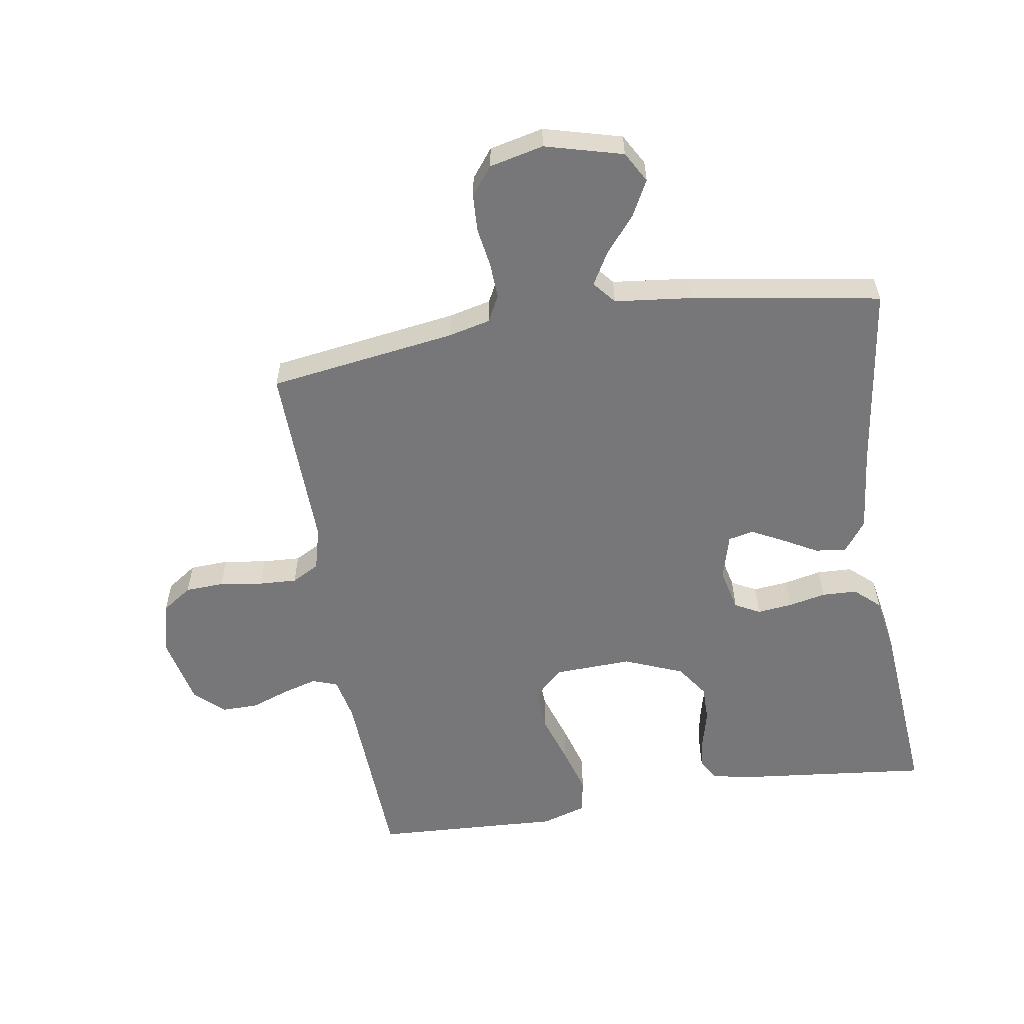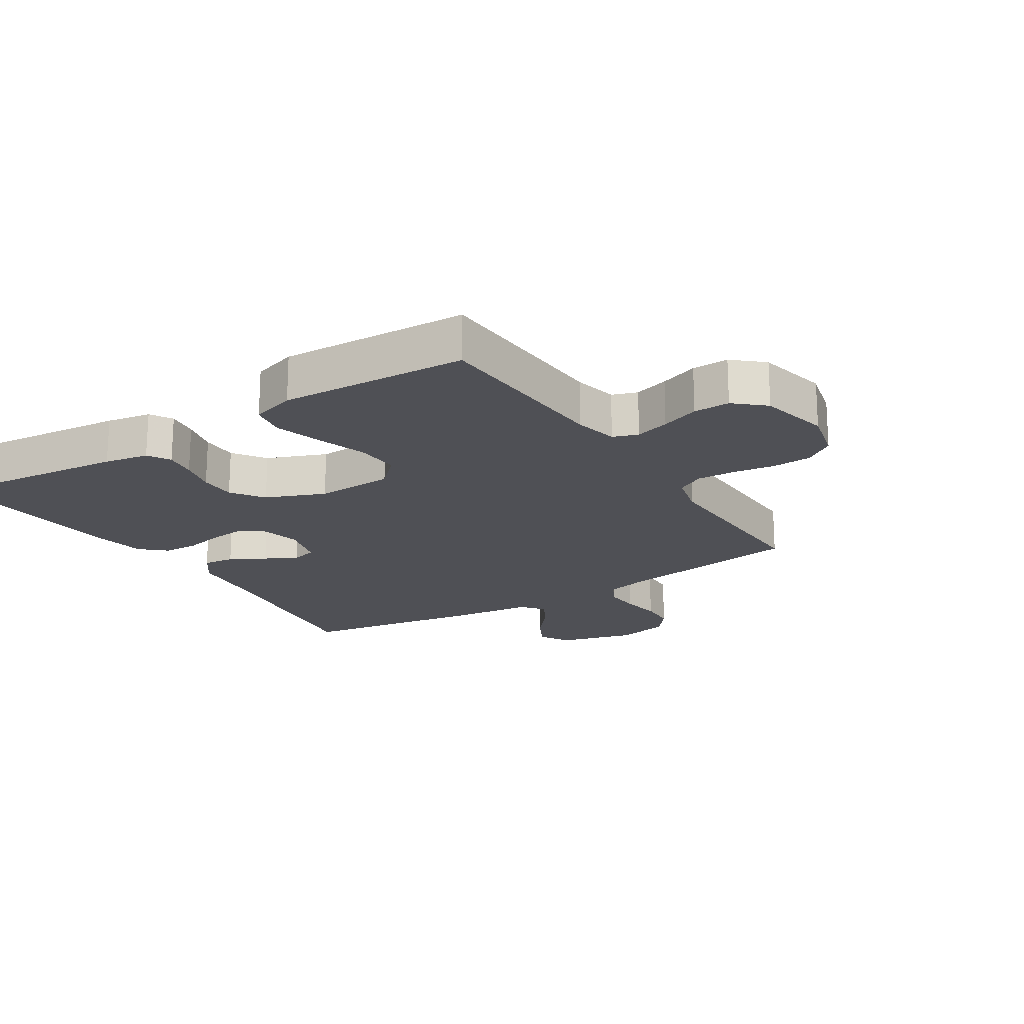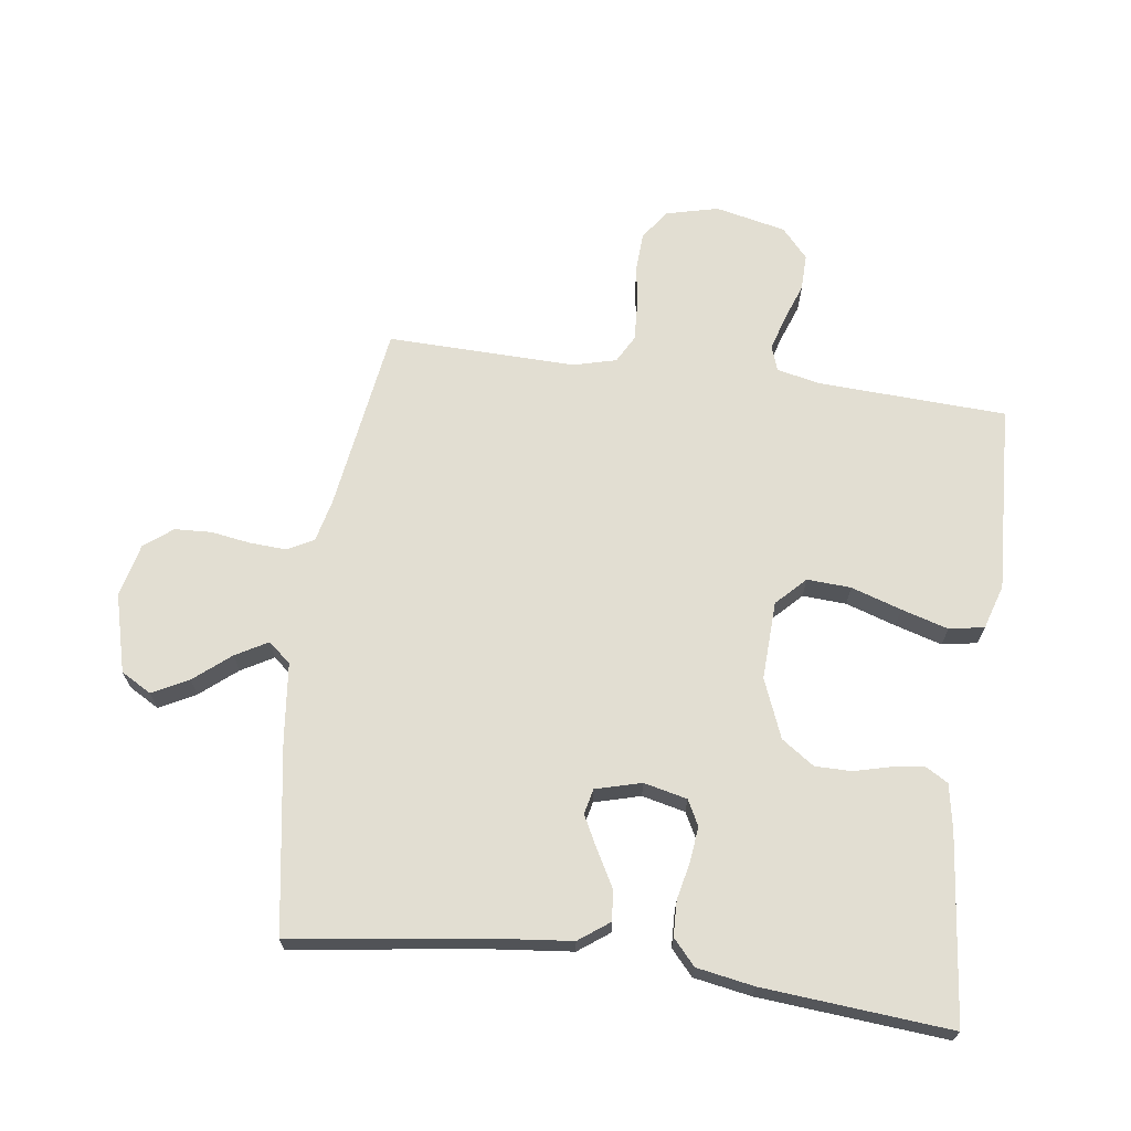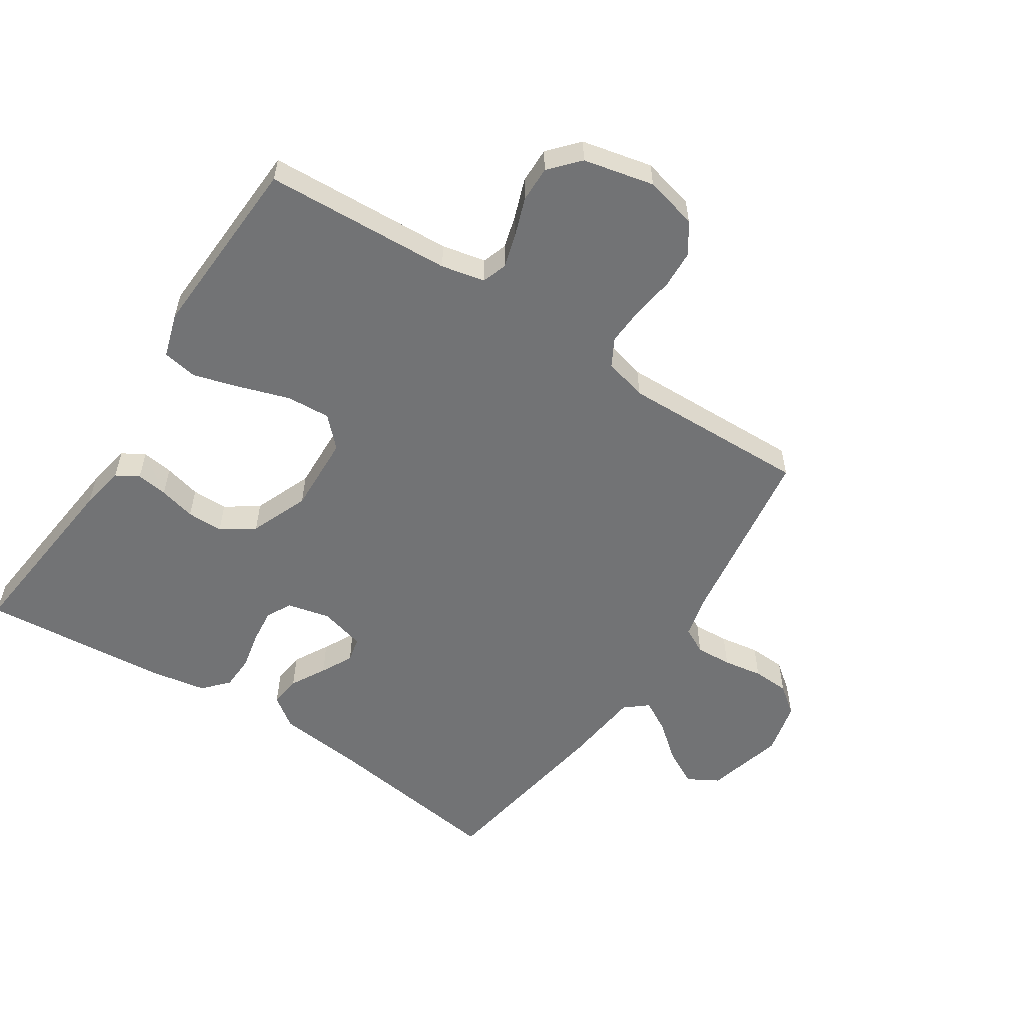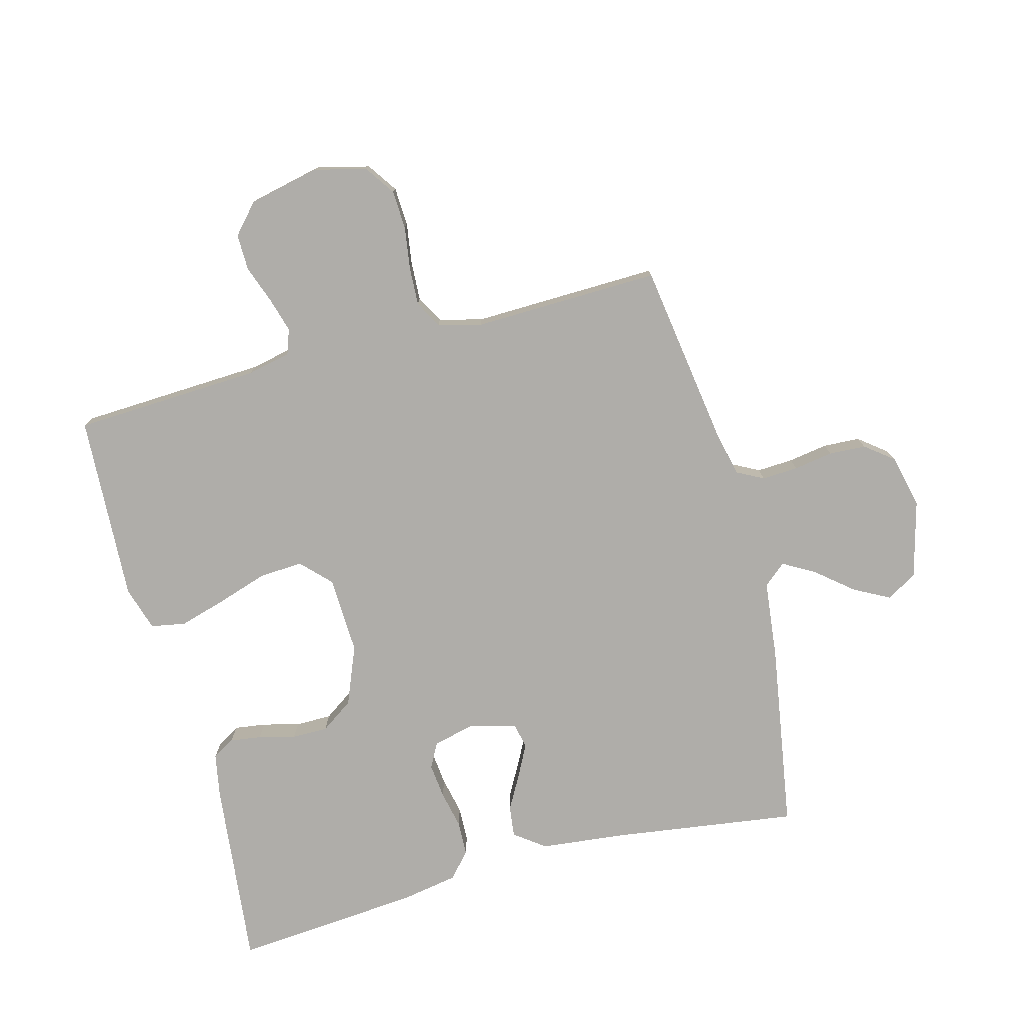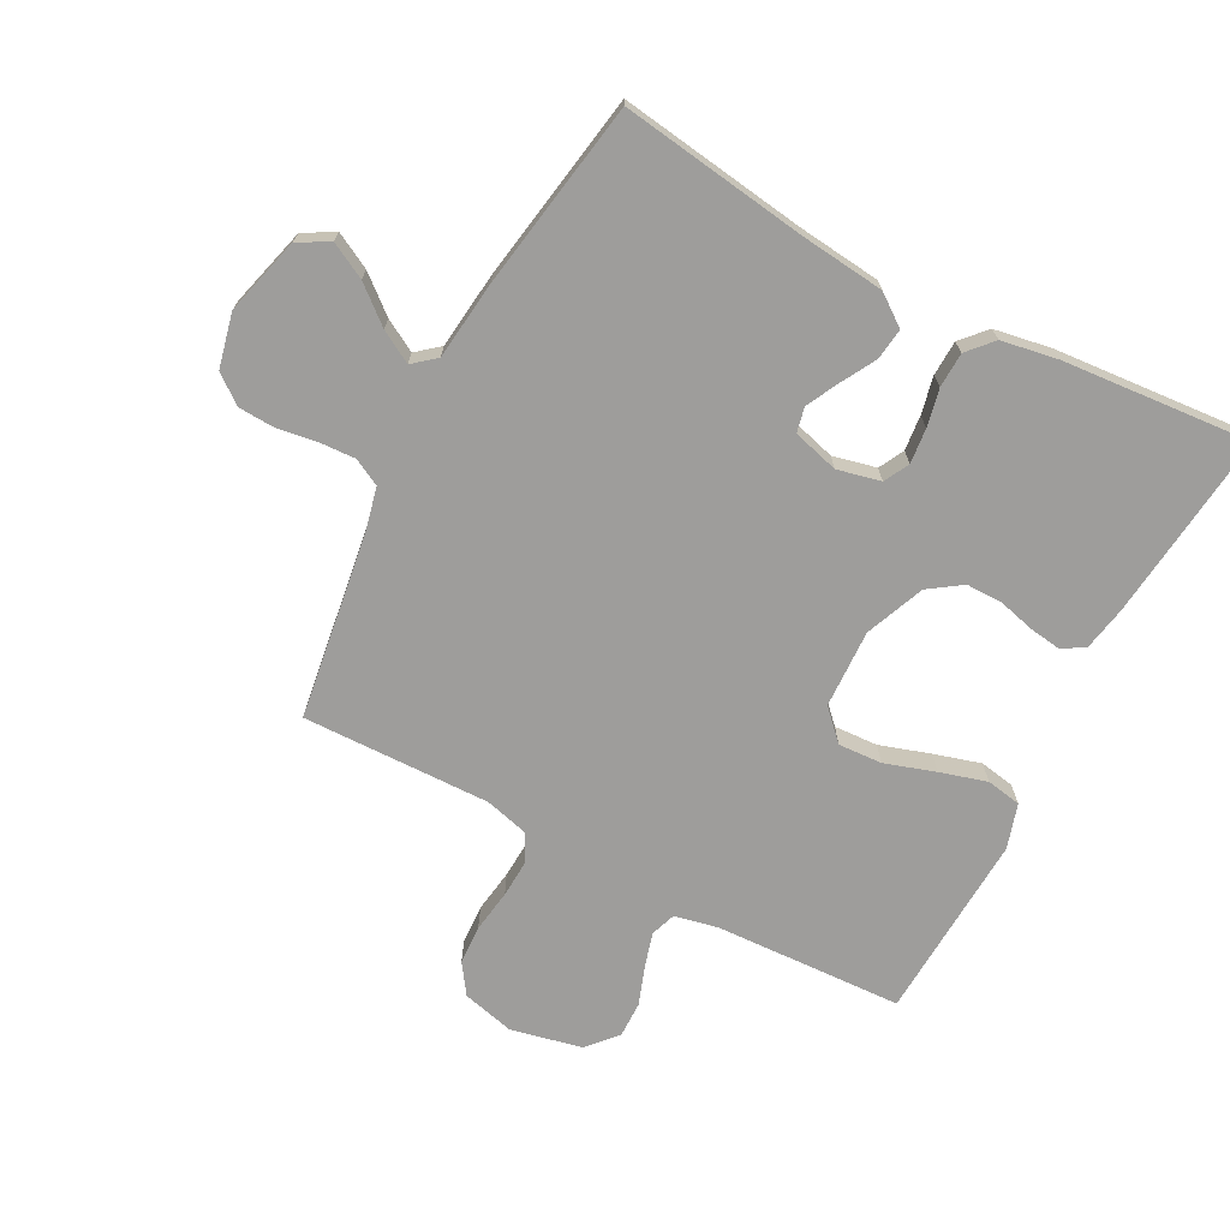
<metadata>
{"format":"obj","ext":"obj","renderer":"f3d","projection":"perspective","resolution":1024,"background":"white","views":[{"elev":-57.2,"azim":-170.9,"up":"+Y"},{"elev":-19.3,"azim":32.6,"up":"+Y"},{"elev":67.8,"azim":-82.2,"up":"+Y"},{"elev":-55.8,"azim":56.9,"up":"+Y"},{"elev":-77.3,"azim":104.9,"up":"+Y"},{"elev":-70.6,"azim":-117.9,"up":"+Y"}]}
</metadata>
<code>
v 0.5 0.07 -0.5
v 0.2 0.07 -0.544
v 0.133 0.07 -0.56
v 0.111 0.07 -0.602
v 0.114 0.07 -0.66
v 0.124 0.07 -0.723
v 0.121 0.07 -0.782
v 0.086 0.07 -0.827
v 0 0.07 -0.847
v -0.124 0.07 -0.814
v -0.152 0.07 -0.765
v -0.122 0.07 -0.708
v -0.074 0.07 -0.65
v -0.045 0.07 -0.599
v -0.075 0.07 -0.563
v -0.2 0.07 -0.549
v -0.5 0.07 -0.5
v -0.458 0.07 -0.2
v -0.444 0.07 -0.068
v -0.408 0.07 -0.019
v -0.358 0.07 -0.025
v -0.302 0.07 -0.056
v -0.251 0.07 -0.082
v -0.211 0.07 -0.073
v -0.191 0.07 0
v -0.207 0.07 0.069
v -0.247 0.07 0.09
v -0.303 0.07 0.084
v -0.363 0.07 0.071
v -0.419 0.07 0.073
v -0.459 0.07 0.109
v -0.475 0.07 0.2
v -0.5 0.07 0.5
v -0.2 0.07 0.468
v -0.129 0.07 0.455
v -0.108 0.07 0.419
v -0.115 0.07 0.369
v -0.13 0.07 0.31
v -0.13 0.07 0.252
v -0.094 0.07 0.2
v 0 0.07 0.162
v 0.125 0.07 0.167
v 0.171 0.07 0.212
v 0.167 0.07 0.282
v 0.141 0.07 0.362
v 0.119 0.07 0.437
v 0.129 0.07 0.493
v 0.2 0.07 0.515
v 0.5 0.07 0.5
v 0.514 0.07 0.2
v 0.529 0.07 0.13
v 0.569 0.07 0.116
v 0.624 0.07 0.132
v 0.685 0.07 0.154
v 0.743 0.07 0.155
v 0.79 0.07 0.113
v 0.815 0.07 0
v 0.794 0.07 -0.084
v 0.746 0.07 -0.117
v 0.684 0.07 -0.12
v 0.616 0.07 -0.11
v 0.555 0.07 -0.107
v 0.511 0.07 -0.131
v 0.493 0.07 -0.2
v 0.5 0 -0.5
v 0.2 0 -0.544
v 0.133 0 -0.56
v 0.111 0 -0.602
v 0.114 0 -0.66
v 0.124 0 -0.723
v 0.121 0 -0.782
v 0.086 0 -0.827
v 0 0 -0.847
v -0.124 0 -0.814
v -0.152 0 -0.765
v -0.122 0 -0.708
v -0.074 0 -0.65
v -0.045 0 -0.599
v -0.075 0 -0.563
v -0.2 0 -0.549
v -0.5 0 -0.5
v -0.458 0 -0.2
v -0.444 0 -0.068
v -0.408 0 -0.019
v -0.358 0 -0.025
v -0.302 0 -0.056
v -0.251 0 -0.082
v -0.211 0 -0.073
v -0.191 0 0
v -0.207 0 0.069
v -0.247 0 0.09
v -0.303 0 0.084
v -0.363 0 0.071
v -0.419 0 0.073
v -0.459 0 0.109
v -0.475 0 0.2
v -0.5 0 0.5
v -0.2 0 0.468
v -0.129 0 0.455
v -0.108 0 0.419
v -0.115 0 0.369
v -0.13 0 0.31
v -0.13 0 0.252
v -0.094 0 0.2
v 0 0 0.162
v 0.125 0 0.167
v 0.171 0 0.212
v 0.167 0 0.282
v 0.141 0 0.362
v 0.119 0 0.437
v 0.129 0 0.493
v 0.2 0 0.515
v 0.5 0 0.5
v 0.514 0 0.2
v 0.529 0 0.13
v 0.569 0 0.116
v 0.624 0 0.132
v 0.685 0 0.154
v 0.743 0 0.155
v 0.79 0 0.113
v 0.815 0 0
v 0.794 0 -0.084
v 0.746 0 -0.117
v 0.684 0 -0.12
v 0.616 0 -0.11
v 0.555 0 -0.107
v 0.511 0 -0.131
v 0.493 0 -0.2
f 58 59 60 61
f 58 61 62
f 57 58 62
f 56 57 62
f 53 54 55 56
f 52 53 56 62
f 51 52 62 63
f 47 48 49 50
f 44 45 46 47
f 44 47 50 51
f 35 36 37 38
f 33 34 35 38
f 33 38 39
f 32 33 39 40
f 28 29 30 31
f 27 28 31 32
f 19 20 21 22
f 18 19 22 23
f 15 16 17 18
f 15 18 23 24
f 10 11 12 13
f 10 13 14
f 9 10 14
f 8 9 14
f 5 6 7 8
f 4 5 8 14
f 3 4 14 15
f 64 1 2
f 43 44 51 63
f 42 43 63 64
f 41 42 64 2
f 27 32 40 41
f 26 27 41
f 25 26 41 2
f 15 24 25
f 2 3 15 25
f 125 124 123 122
f 126 125 122
f 126 122 121
f 126 121 120
f 120 119 118 117
f 126 120 117 116
f 127 126 116 115
f 114 113 112 111
f 111 110 109 108
f 115 114 111 108
f 102 101 100 99
f 102 99 98 97
f 103 102 97
f 104 103 97 96
f 95 94 93 92
f 96 95 92 91
f 86 85 84 83
f 87 86 83 82
f 82 81 80 79
f 88 87 82 79
f 77 76 75 74
f 78 77 74
f 78 74 73
f 78 73 72
f 72 71 70 69
f 78 72 69 68
f 79 78 68 67
f 66 65 128
f 127 115 108 107
f 128 127 107 106
f 66 128 106 105
f 105 104 96 91
f 105 91 90
f 66 105 90 89
f 89 88 79
f 89 79 67 66
f 1 65 66 2
f 2 66 67 3
f 3 67 68 4
f 4 68 69 5
f 5 69 70 6
f 6 70 71 7
f 7 71 72 8
f 8 72 73 9
f 9 73 74 10
f 10 74 75 11
f 11 75 76 12
f 12 76 77 13
f 13 77 78 14
f 14 78 79 15
f 15 79 80 16
f 16 80 81 17
f 17 81 82 18
f 18 82 83 19
f 19 83 84 20
f 20 84 85 21
f 21 85 86 22
f 22 86 87 23
f 23 87 88 24
f 24 88 89 25
f 25 89 90 26
f 26 90 91 27
f 27 91 92 28
f 28 92 93 29
f 29 93 94 30
f 30 94 95 31
f 31 95 96 32
f 32 96 97 33
f 33 97 98 34
f 34 98 99 35
f 35 99 100 36
f 36 100 101 37
f 37 101 102 38
f 38 102 103 39
f 39 103 104 40
f 40 104 105 41
f 41 105 106 42
f 42 106 107 43
f 43 107 108 44
f 44 108 109 45
f 45 109 110 46
f 46 110 111 47
f 47 111 112 48
f 48 112 113 49
f 49 113 114 50
f 50 114 115 51
f 51 115 116 52
f 52 116 117 53
f 53 117 118 54
f 54 118 119 55
f 55 119 120 56
f 56 120 121 57
f 57 121 122 58
f 58 122 123 59
f 59 123 124 60
f 60 124 125 61
f 61 125 126 62
f 62 126 127 63
f 63 127 128 64
f 64 128 65 1

</code>
